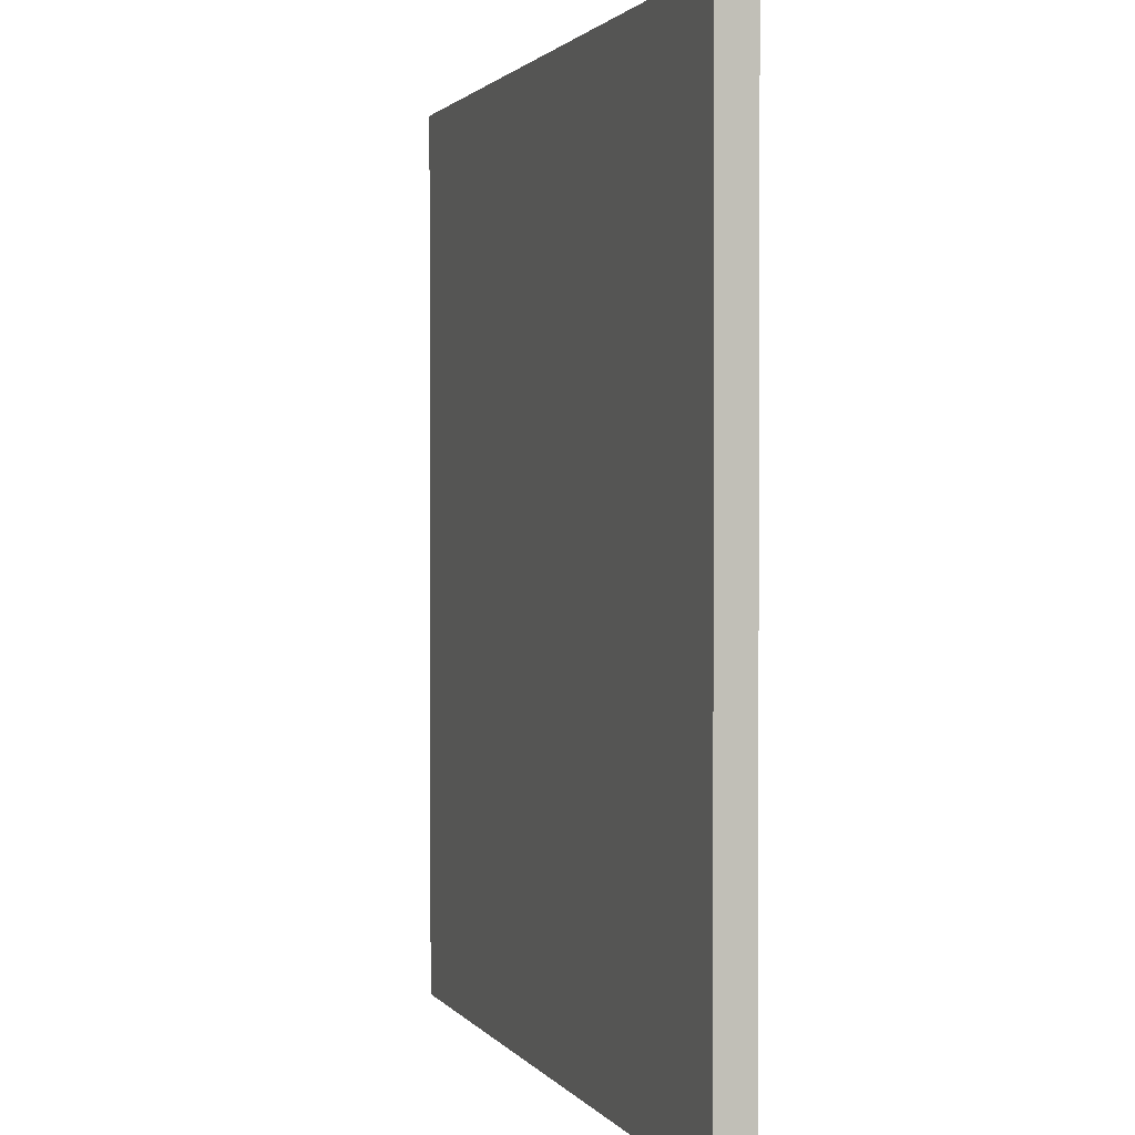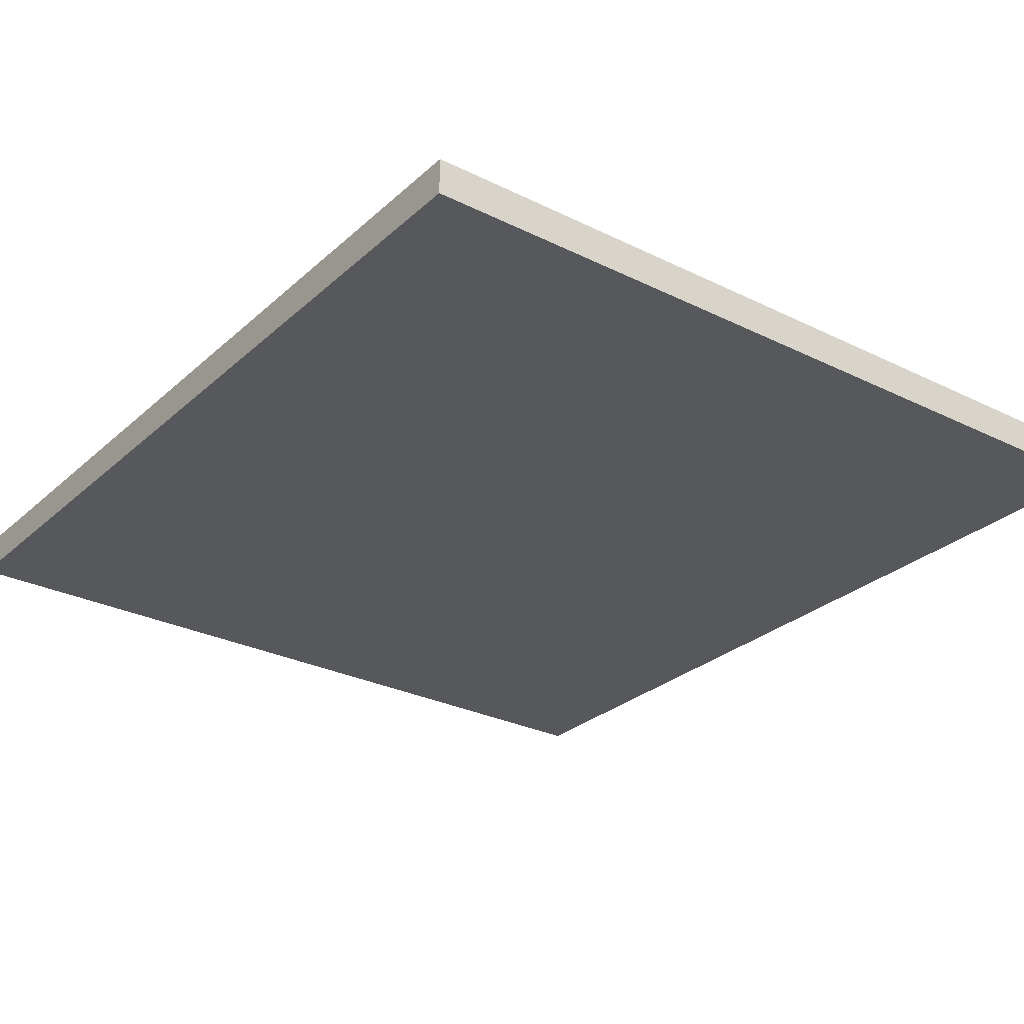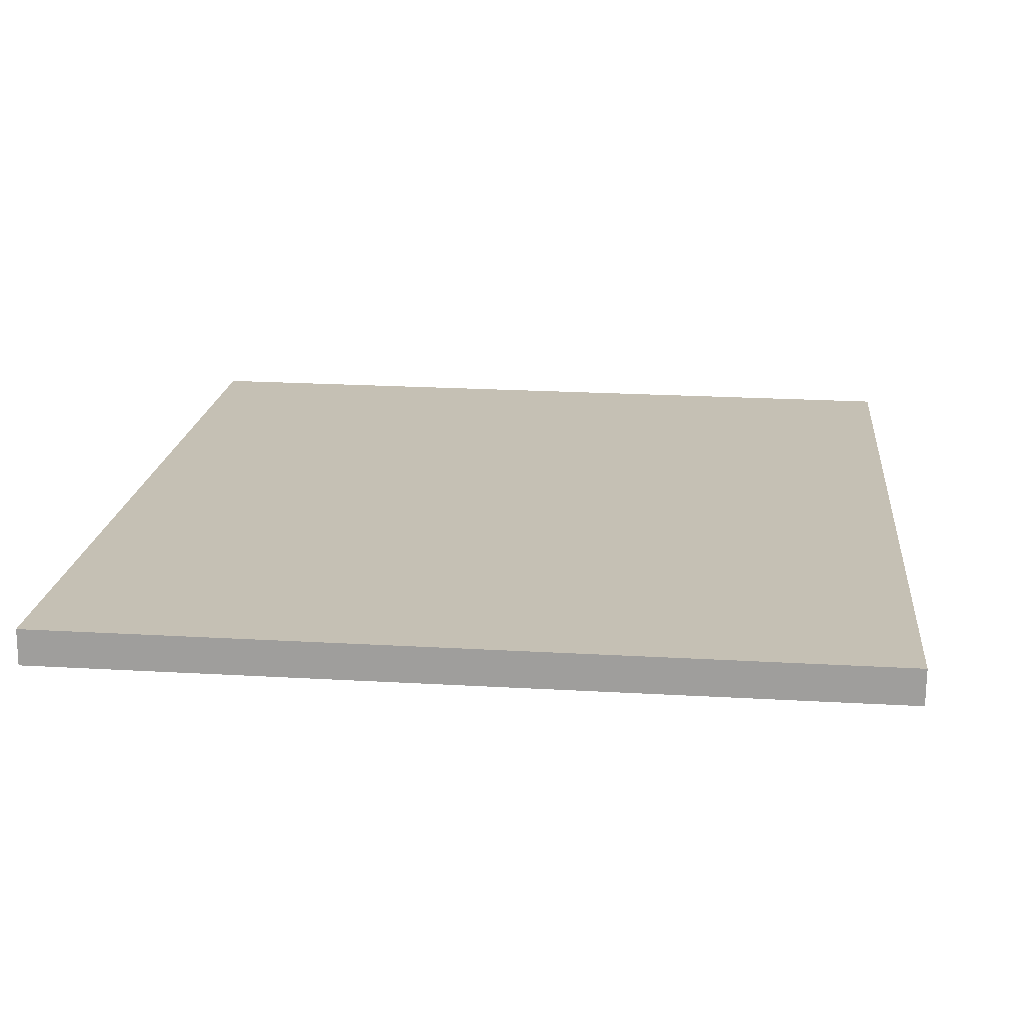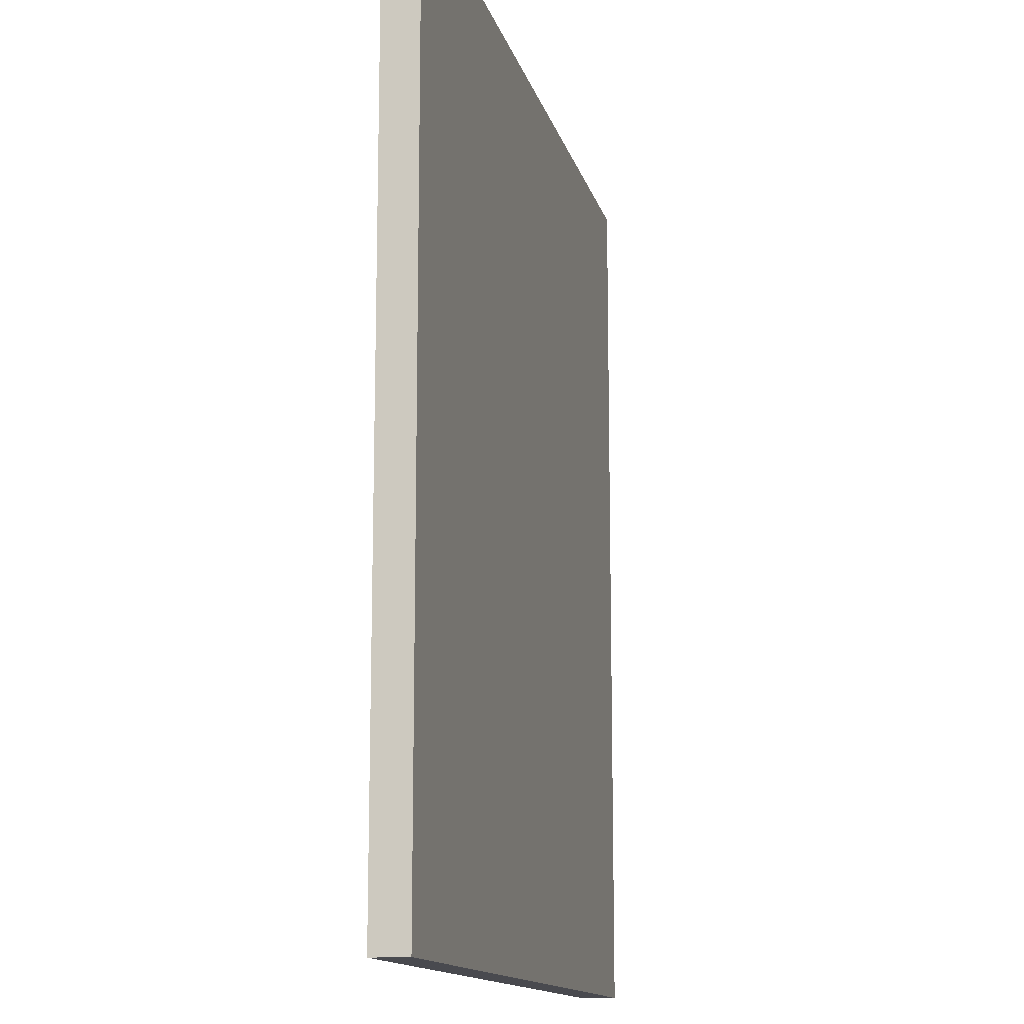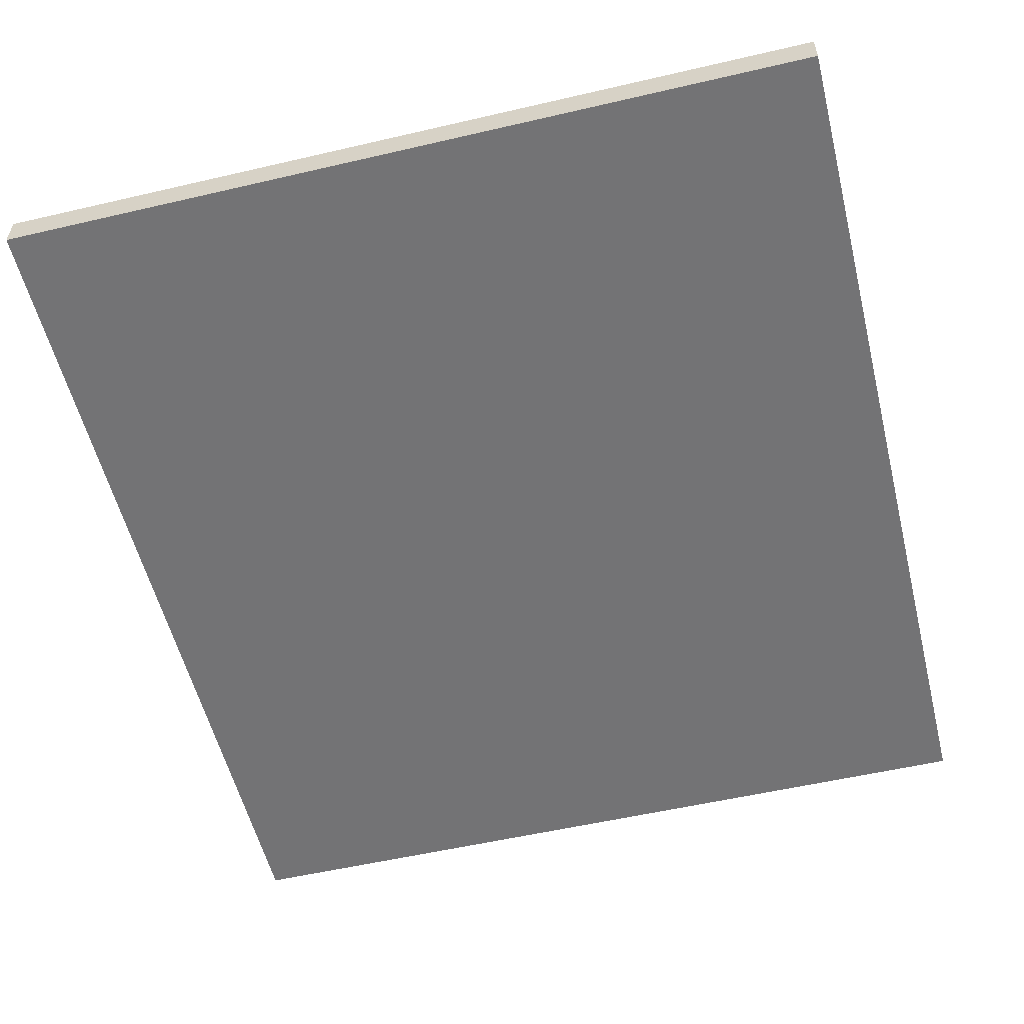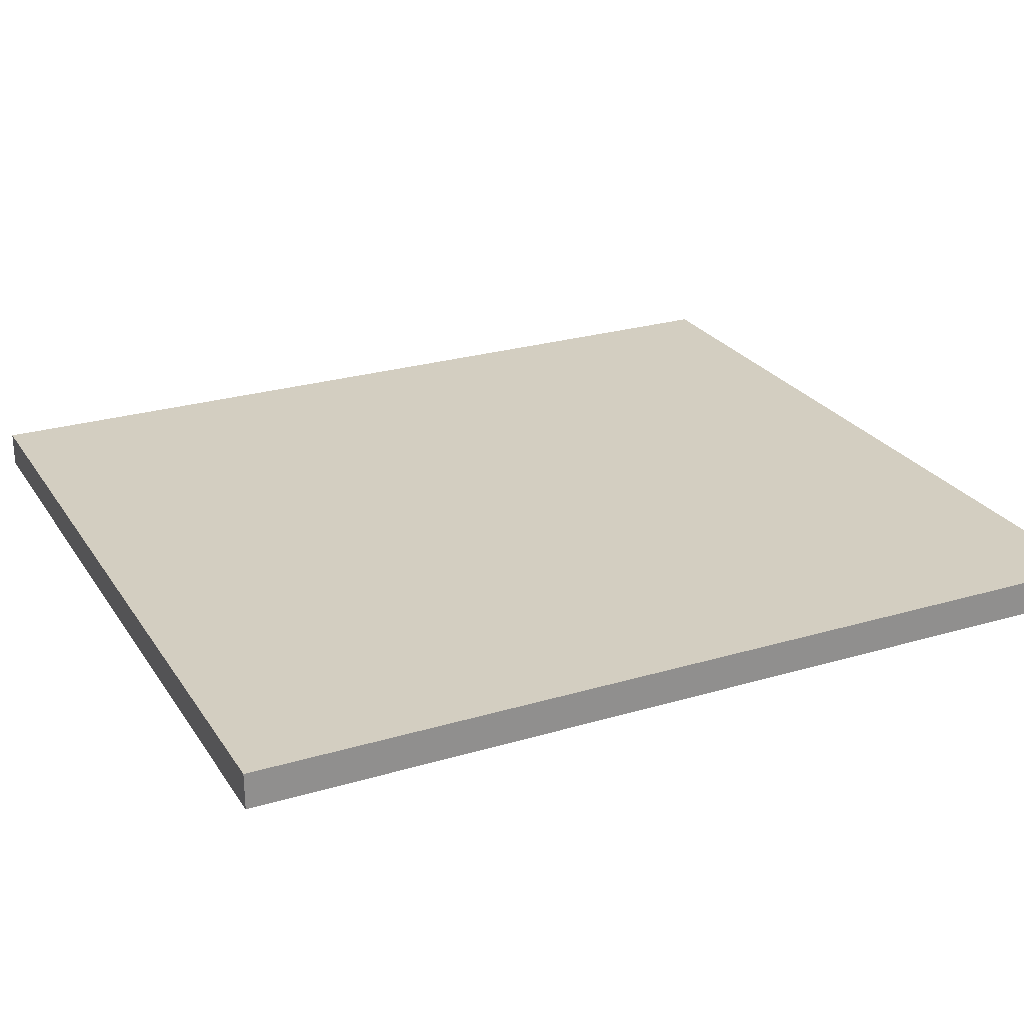
<metadata>
{"format":"obj","ext":"obj","renderer":"f3d","projection":"perspective","resolution":1024,"background":"white","views":[{"elev":1.6,"azim":-108.0,"up":"+Y"},{"elev":-27.7,"azim":143.4,"up":"+Z"},{"elev":18.1,"azim":-174.4,"up":"+Z"},{"elev":-13.6,"azim":-77.1,"up":"+Y"},{"elev":-56.1,"azim":-166.1,"up":"+Z"},{"elev":25.5,"azim":64.5,"up":"+Z"}]}
</metadata>
<code>
o b_Cube.018
v -3.518 -0.1362 -3.894
v -3.518 7.68 -3.894
v -3.515 -0.1362 -4.204
v -3.515 7.68 -4.204
v 3.613 -0.1362 -3.84
v 3.613 7.68 -3.84
v 3.615 -0.1362 -4.149
v 3.615 7.68 -4.149
f 2 3 1
f 4 7 3
f 8 5 7
f 6 1 5
f 7 1 3
f 4 6 8
f 2 4 3
f 4 8 7
f 8 6 5
f 6 2 1
f 7 5 1
f 4 2 6

</code>
